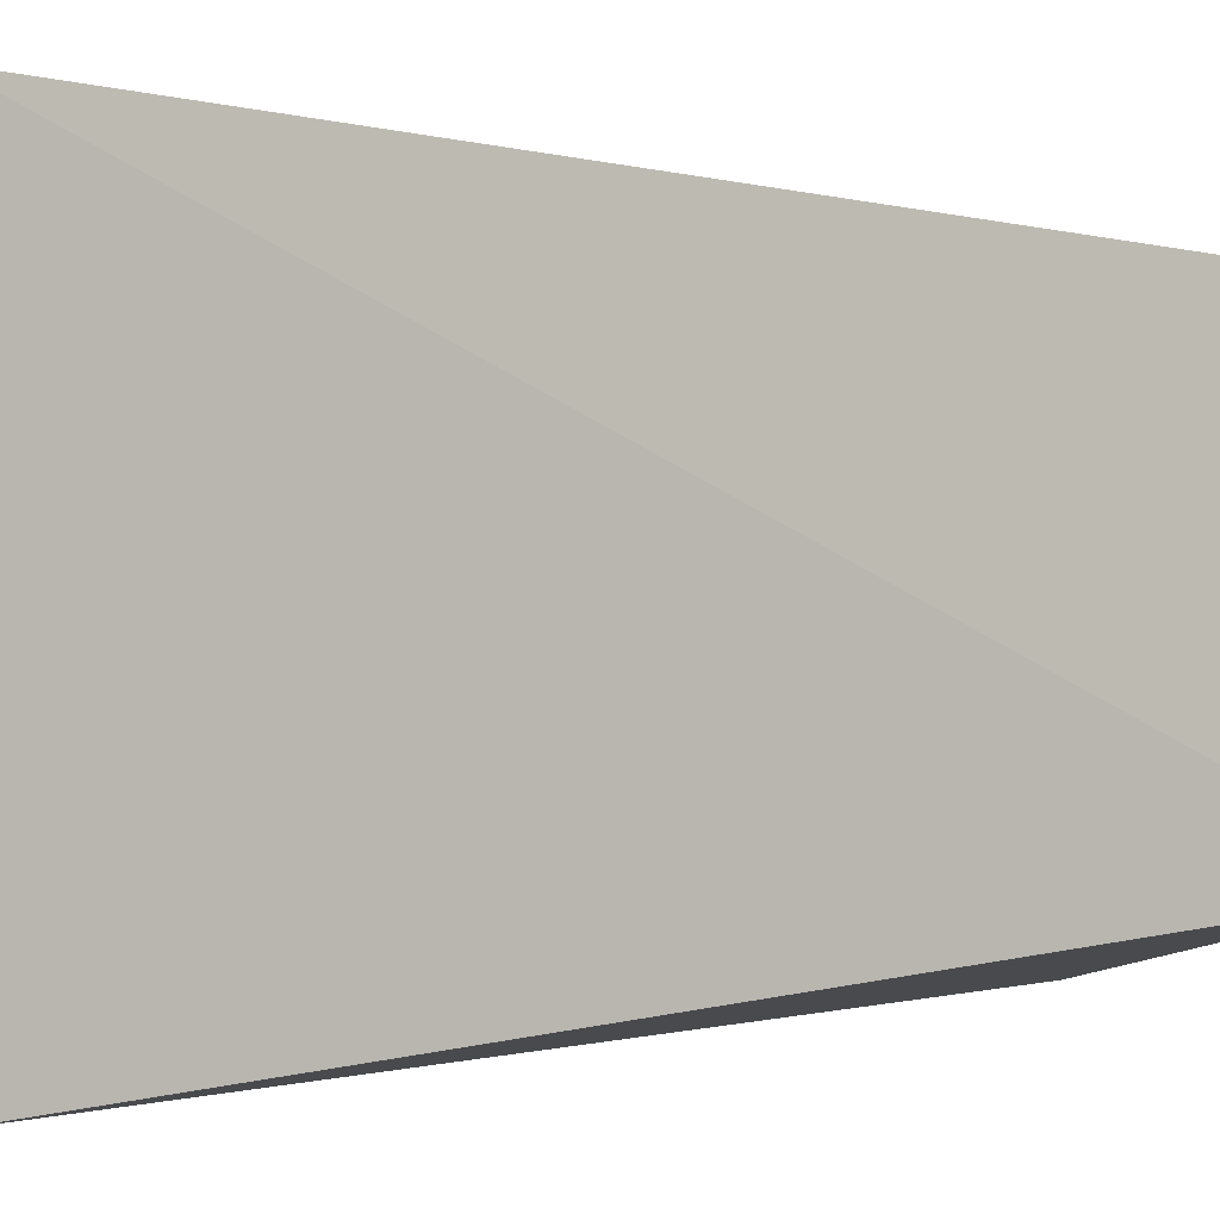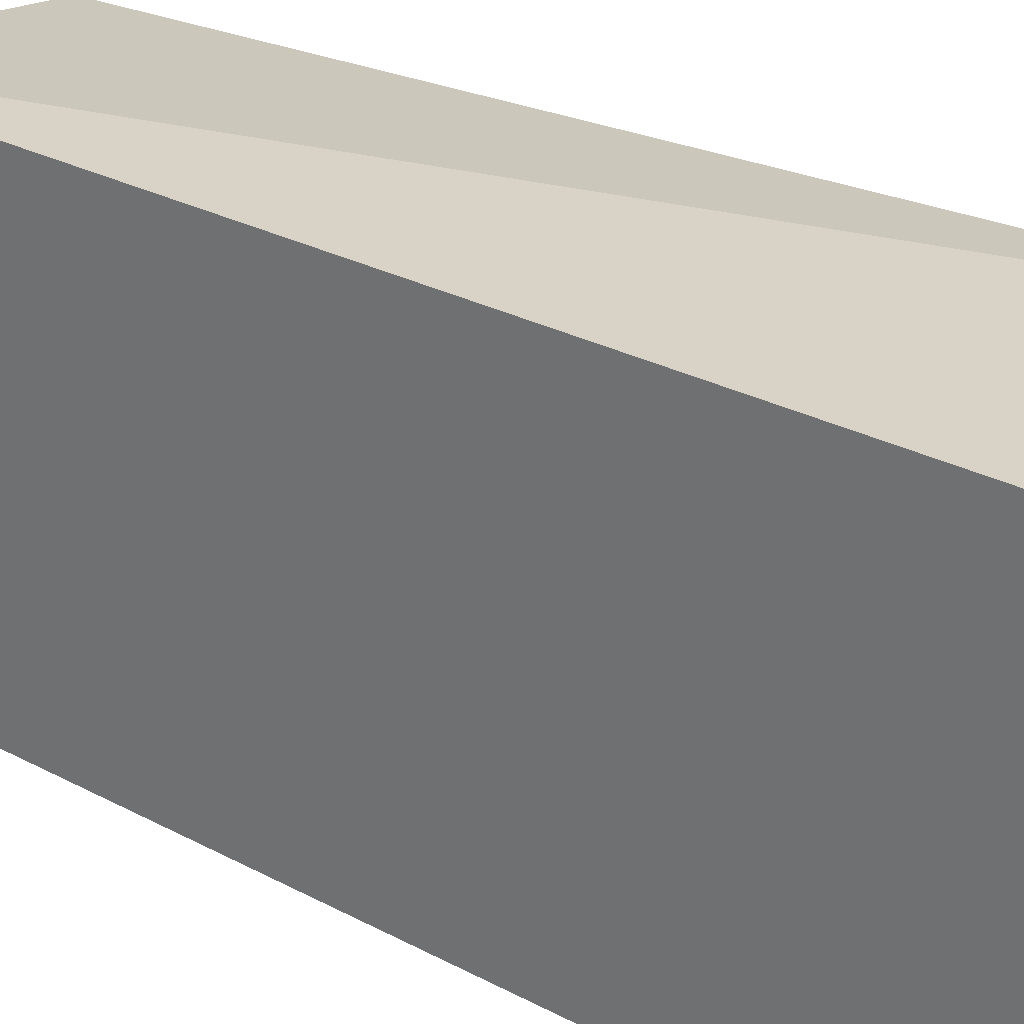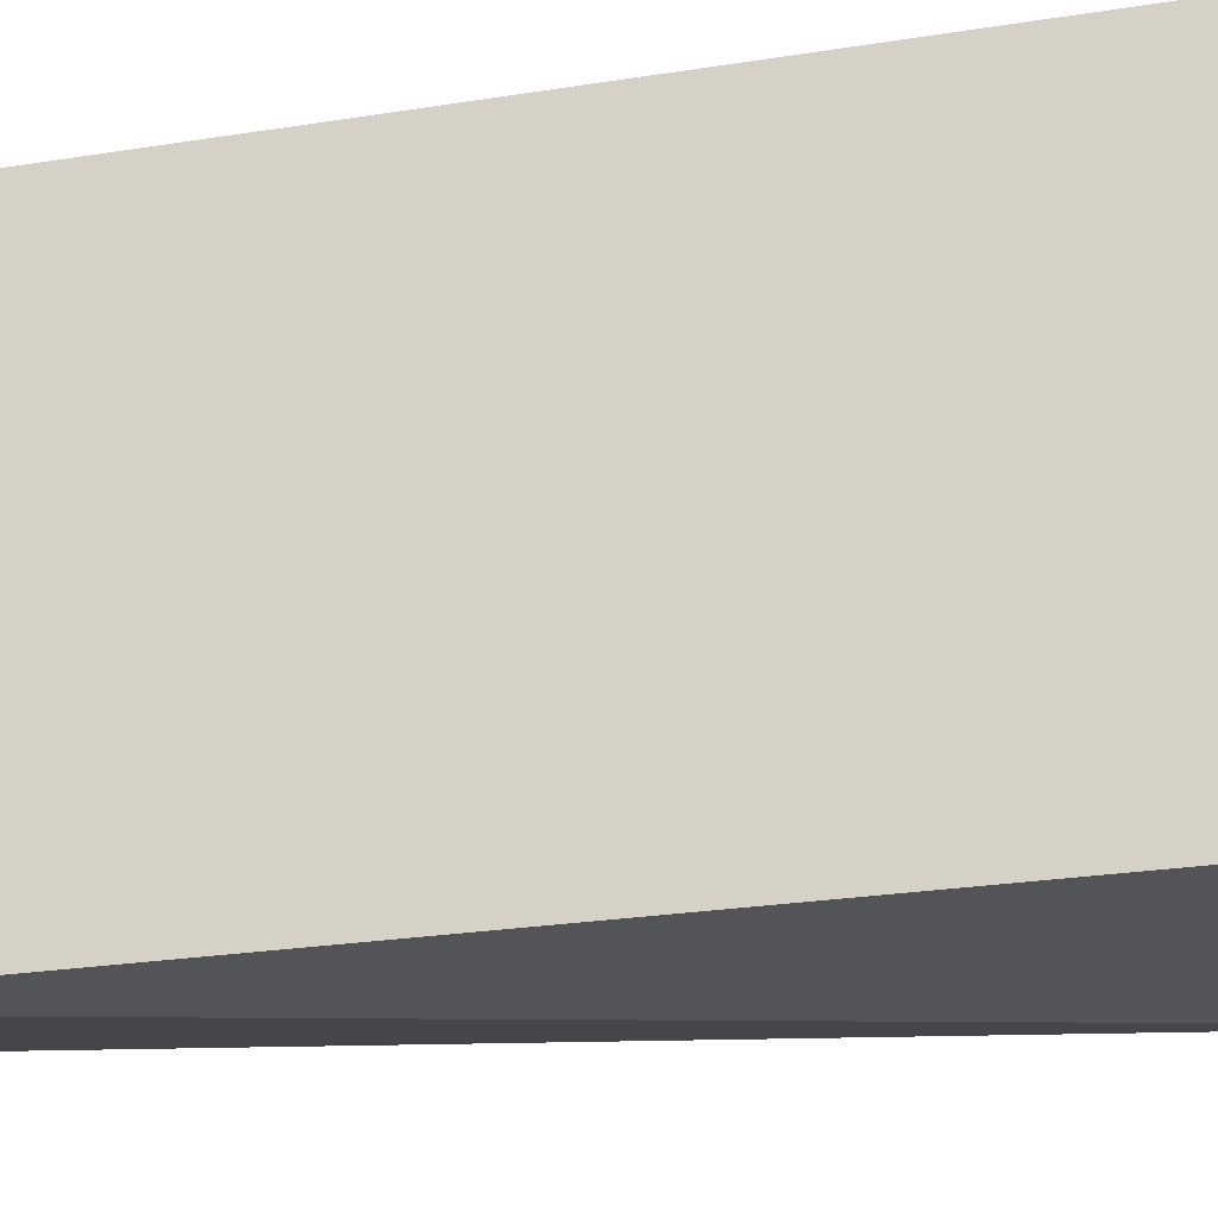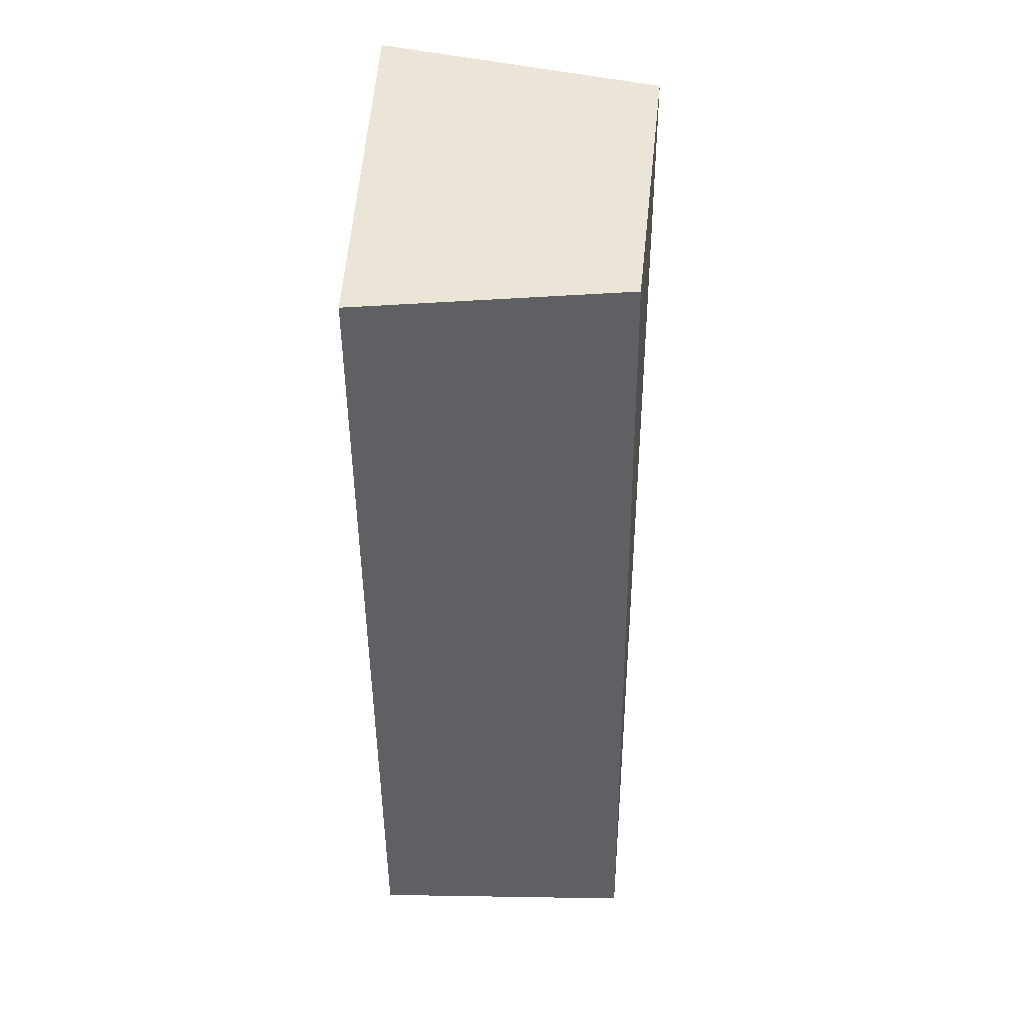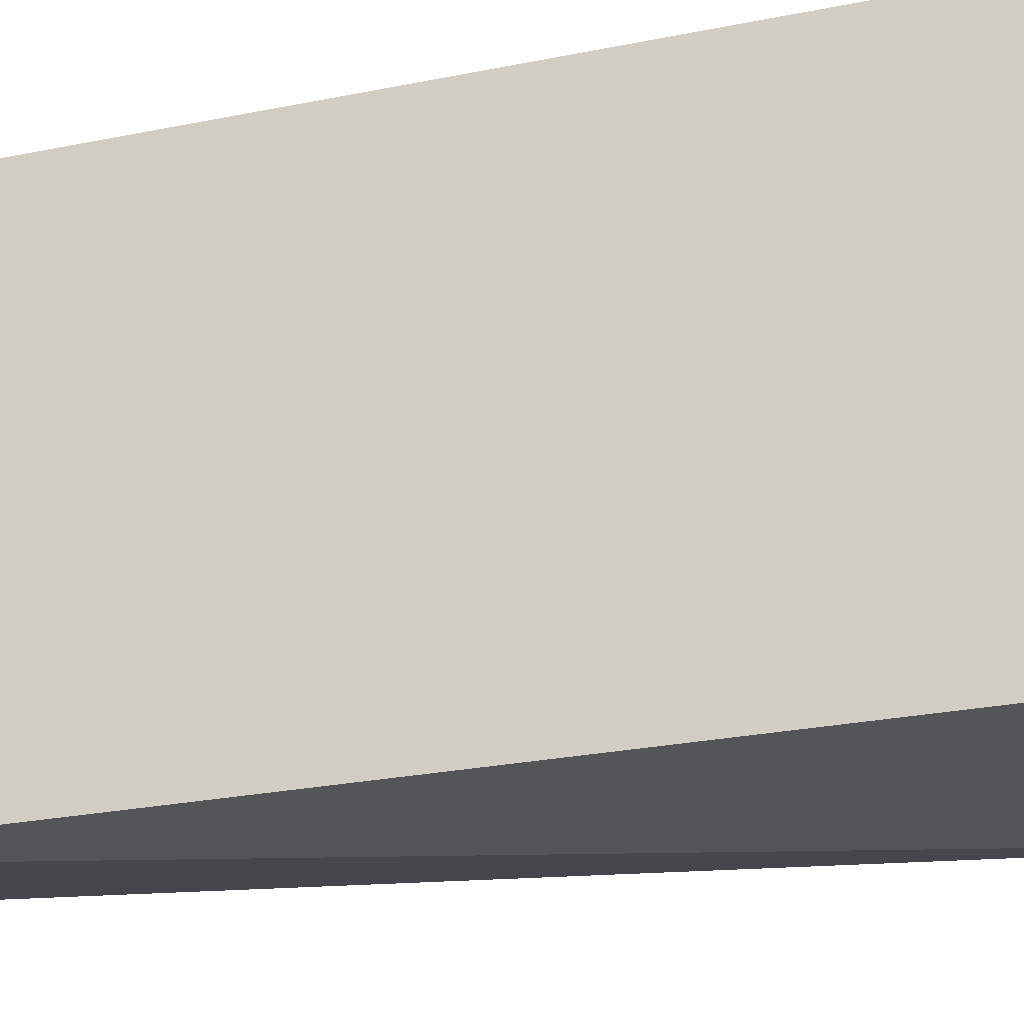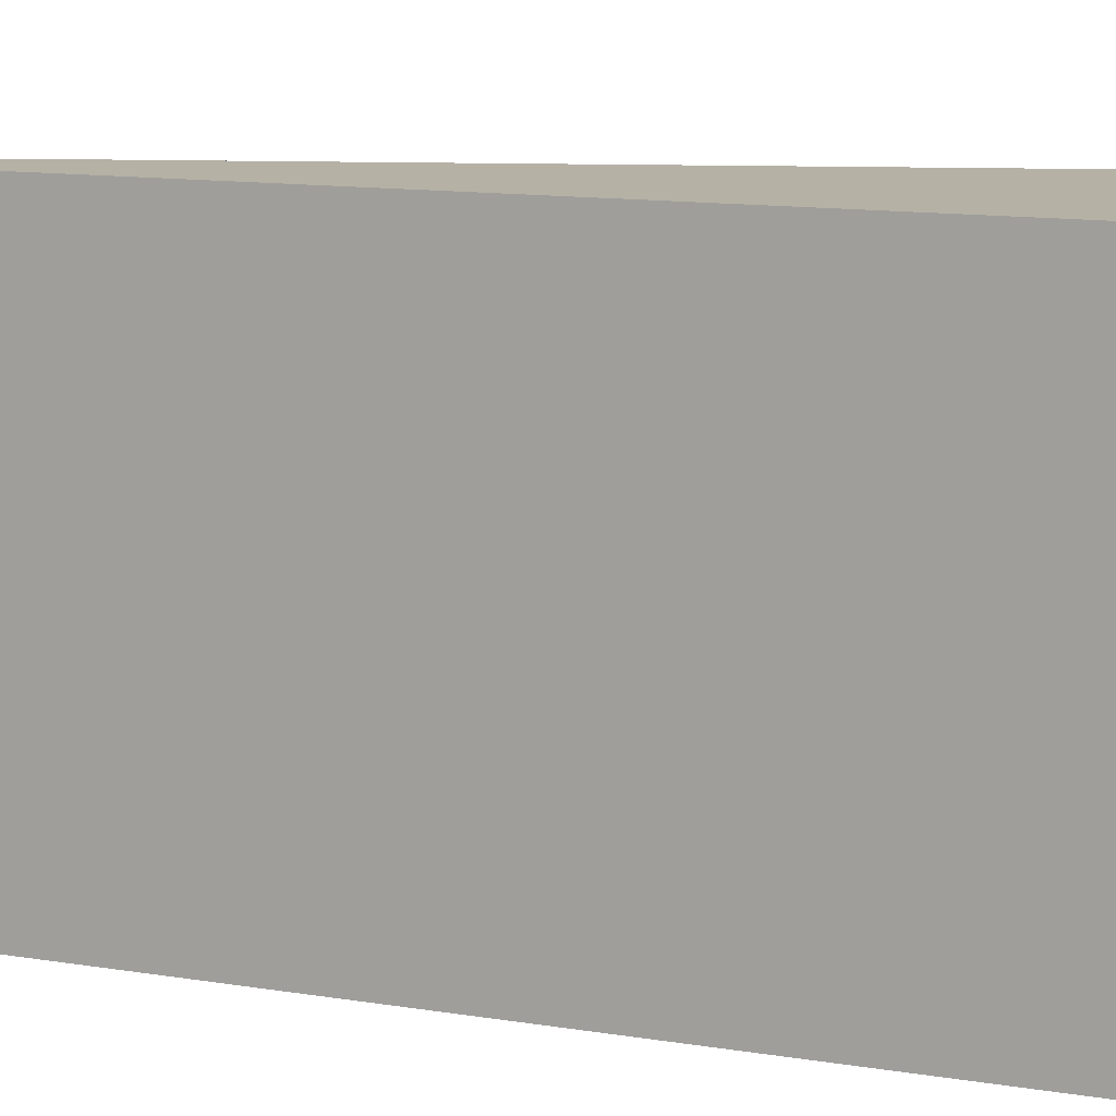
<metadata>
{"format":"obj","ext":"obj","renderer":"f3d","projection":"perspective","resolution":1024,"background":"white","views":[{"elev":-0.8,"azim":50.0,"up":"+Z"},{"elev":28.1,"azim":-51.1,"up":"+Z"},{"elev":-23.2,"azim":-74.4,"up":"+Z"},{"elev":45.8,"azim":2.2,"up":"+Y"},{"elev":-24.3,"azim":-71.0,"up":"+Z"},{"elev":11.8,"azim":-68.1,"up":"+Z"}]}
</metadata>
<code>
v -0.2129 -0.616 0.1299
v -0.2103 -0.7903 0.136
v -0.2103 -0.7903 0.056
v -0.2624 -0.616 0.056
v -0.2624 -0.616 0.136
v -0.2624 -0.7919 0.056
v -0.2087 -0.616 0.06826
v -0.2624 -0.7919 0.136
f 5 2 1
f 6 3 2
f 6 4 3
f 6 5 4
f 7 3 4
f 7 5 1
f 7 4 5
f 7 1 2
f 7 2 3
f 8 6 2
f 8 2 5
f 8 5 6

</code>
